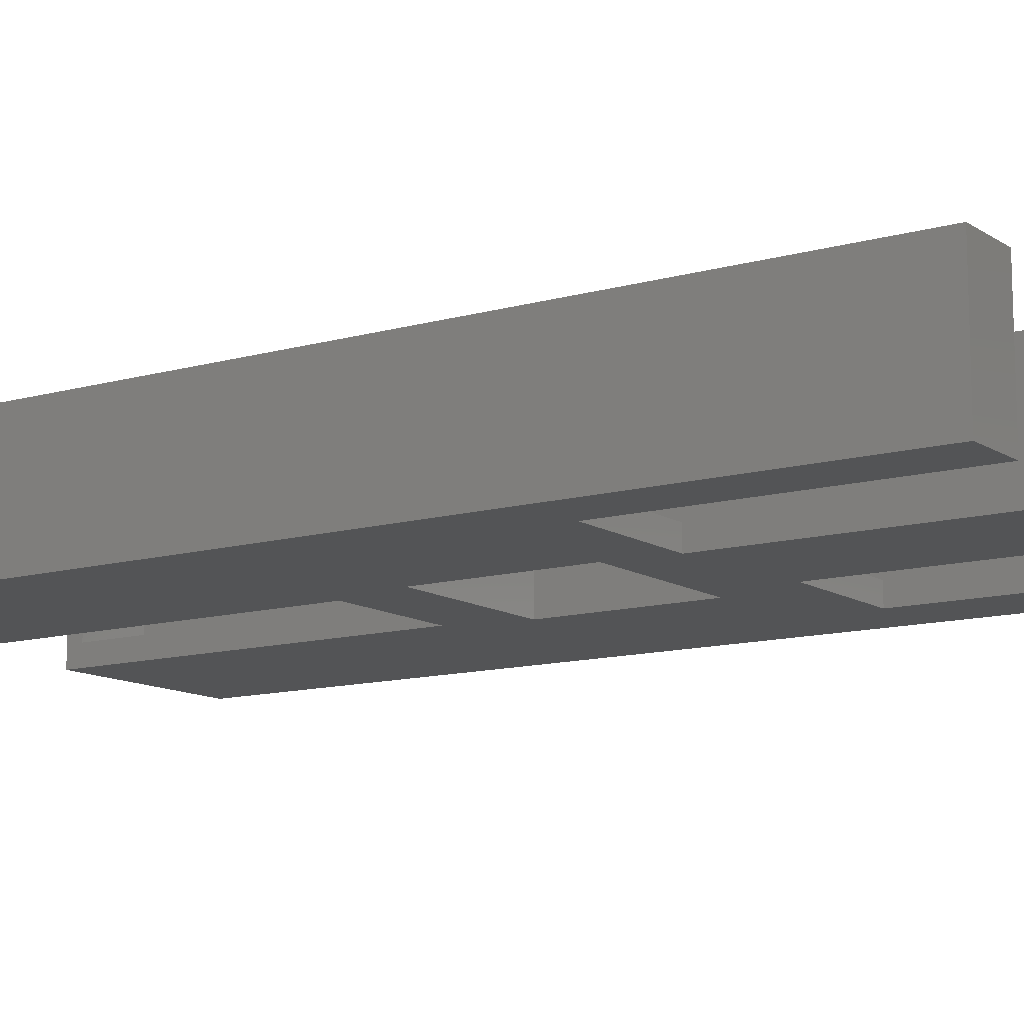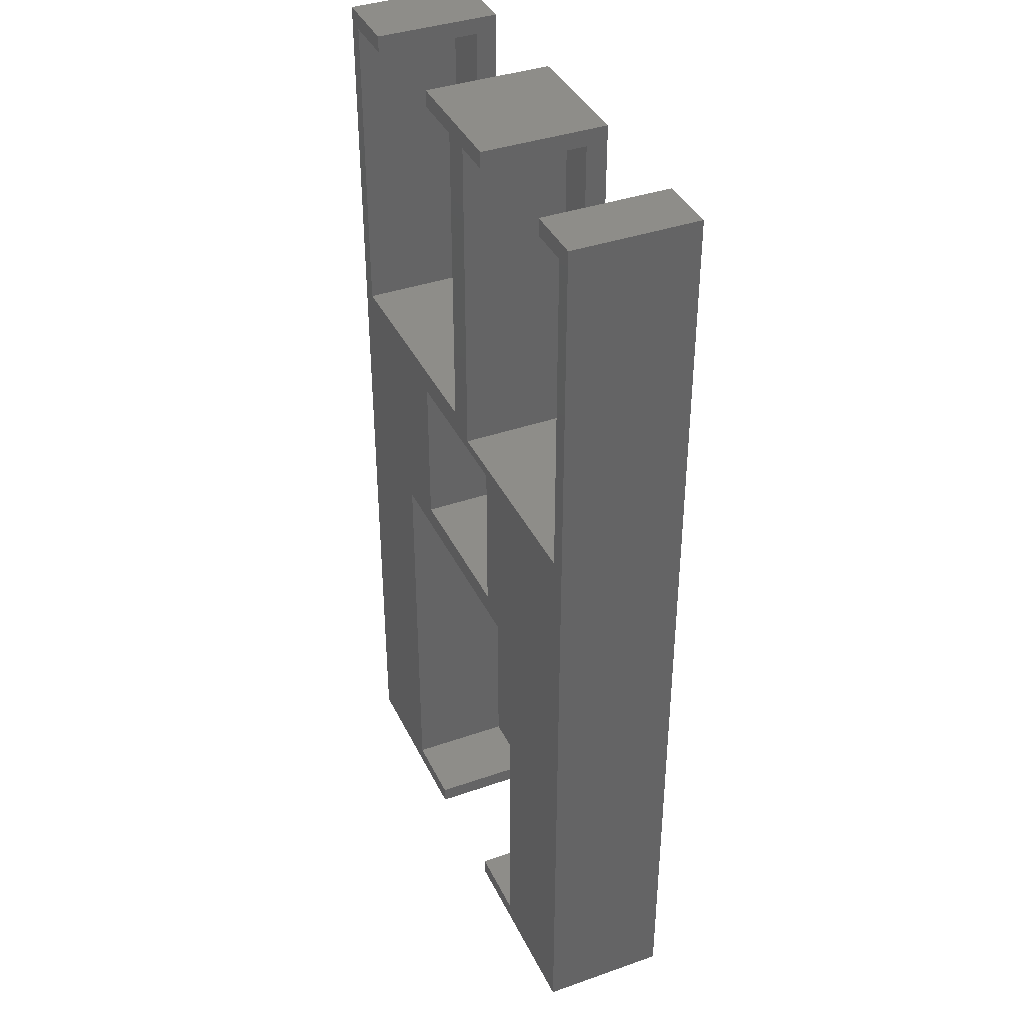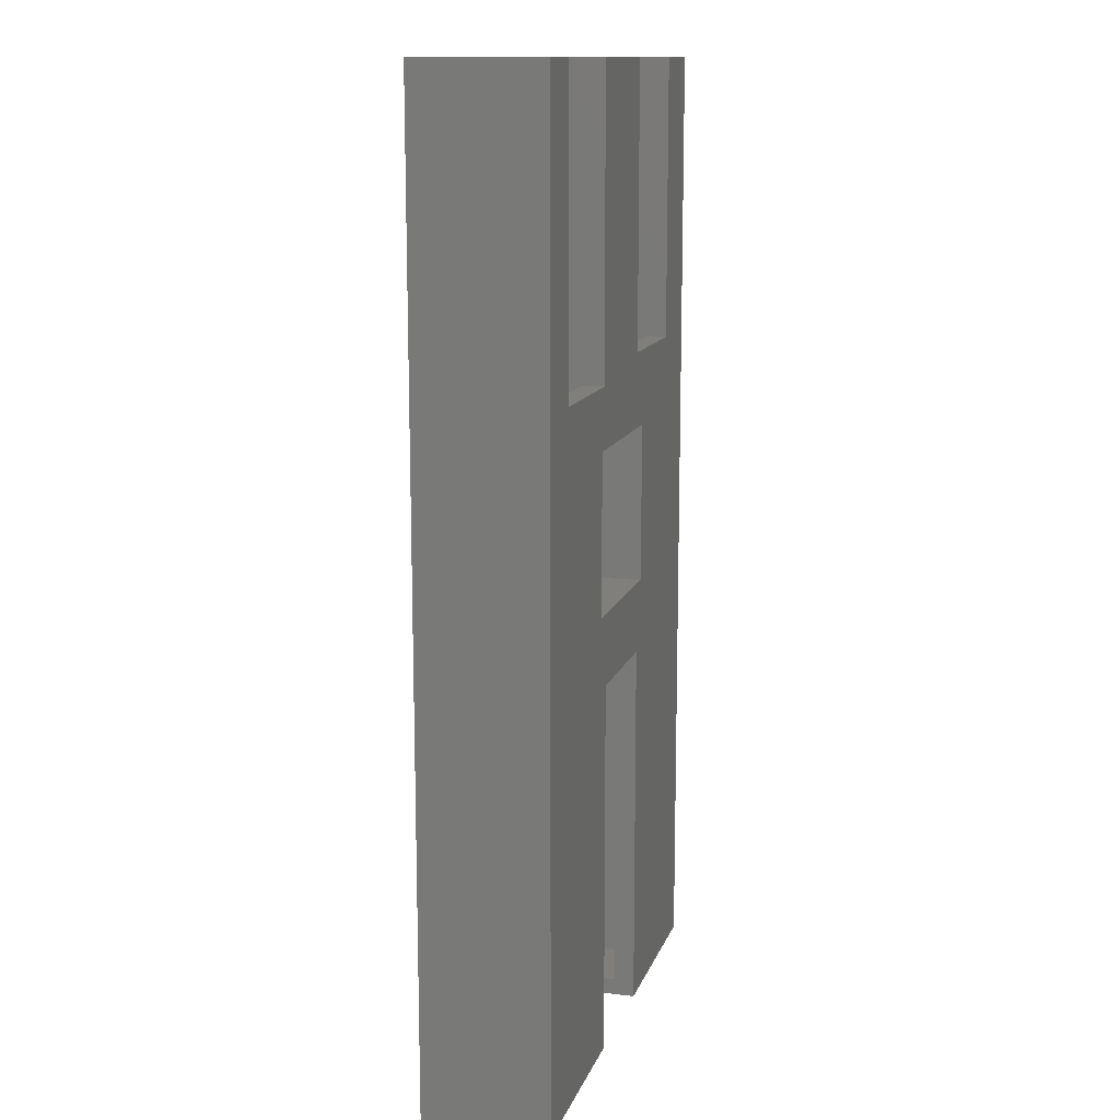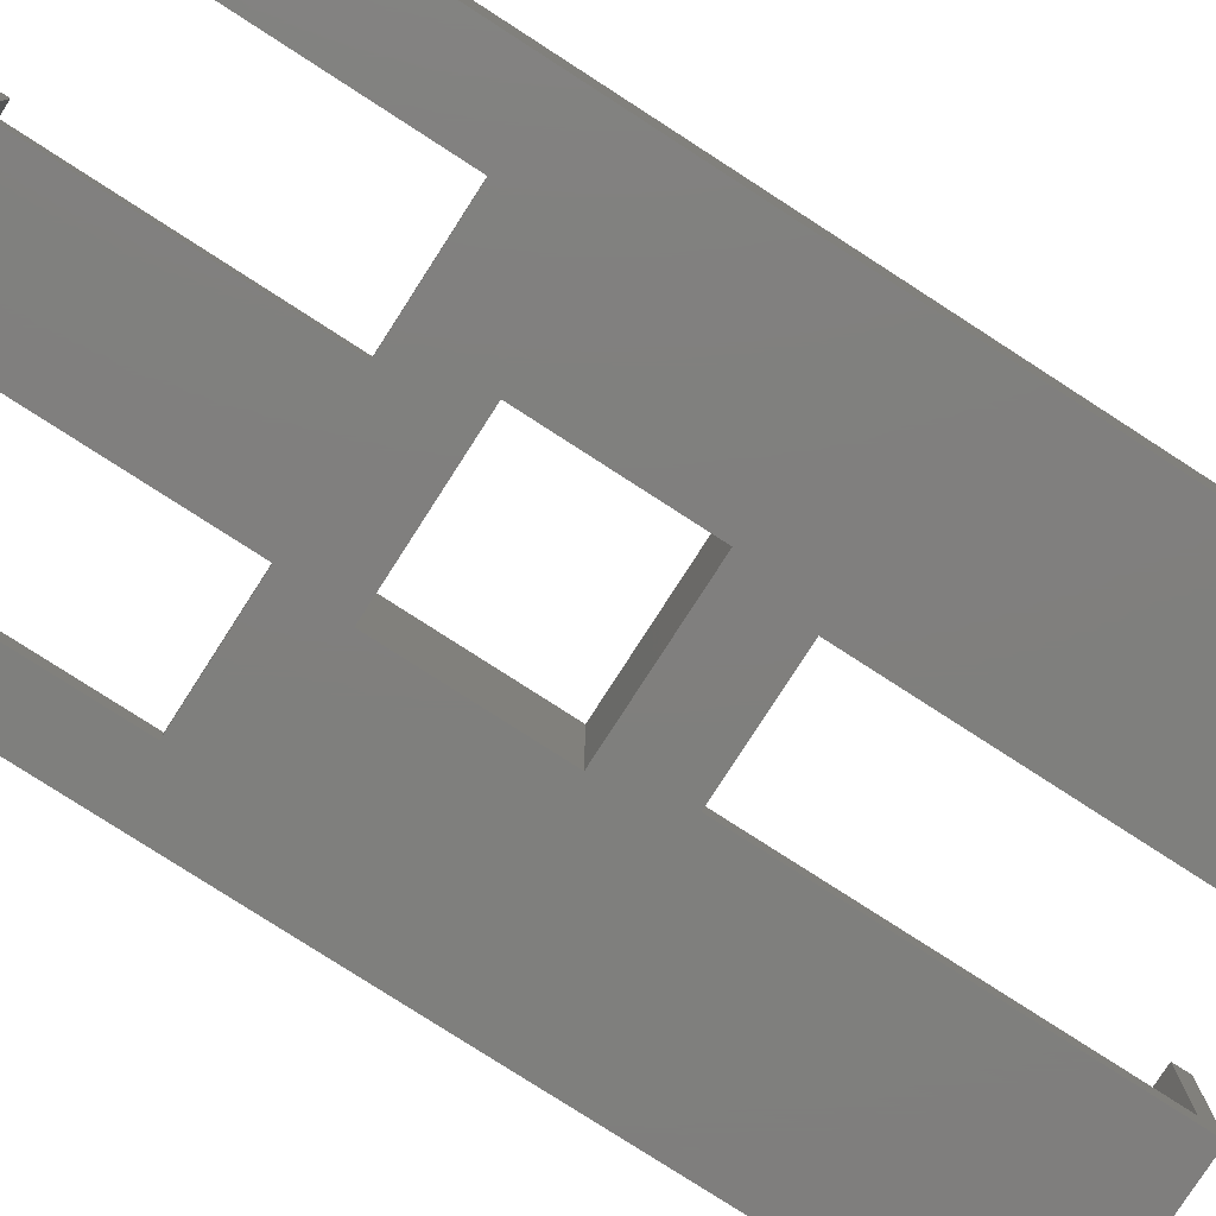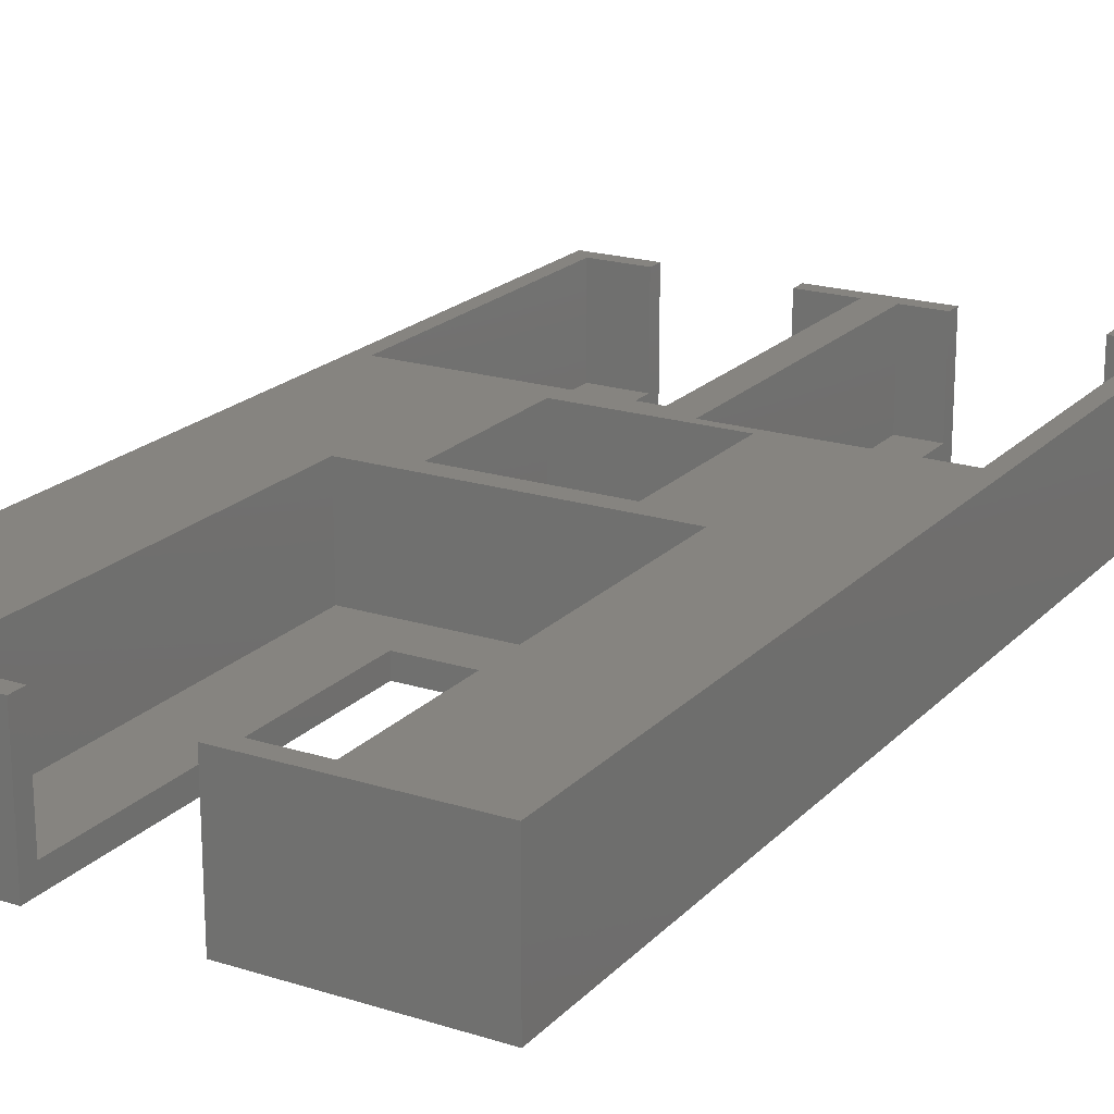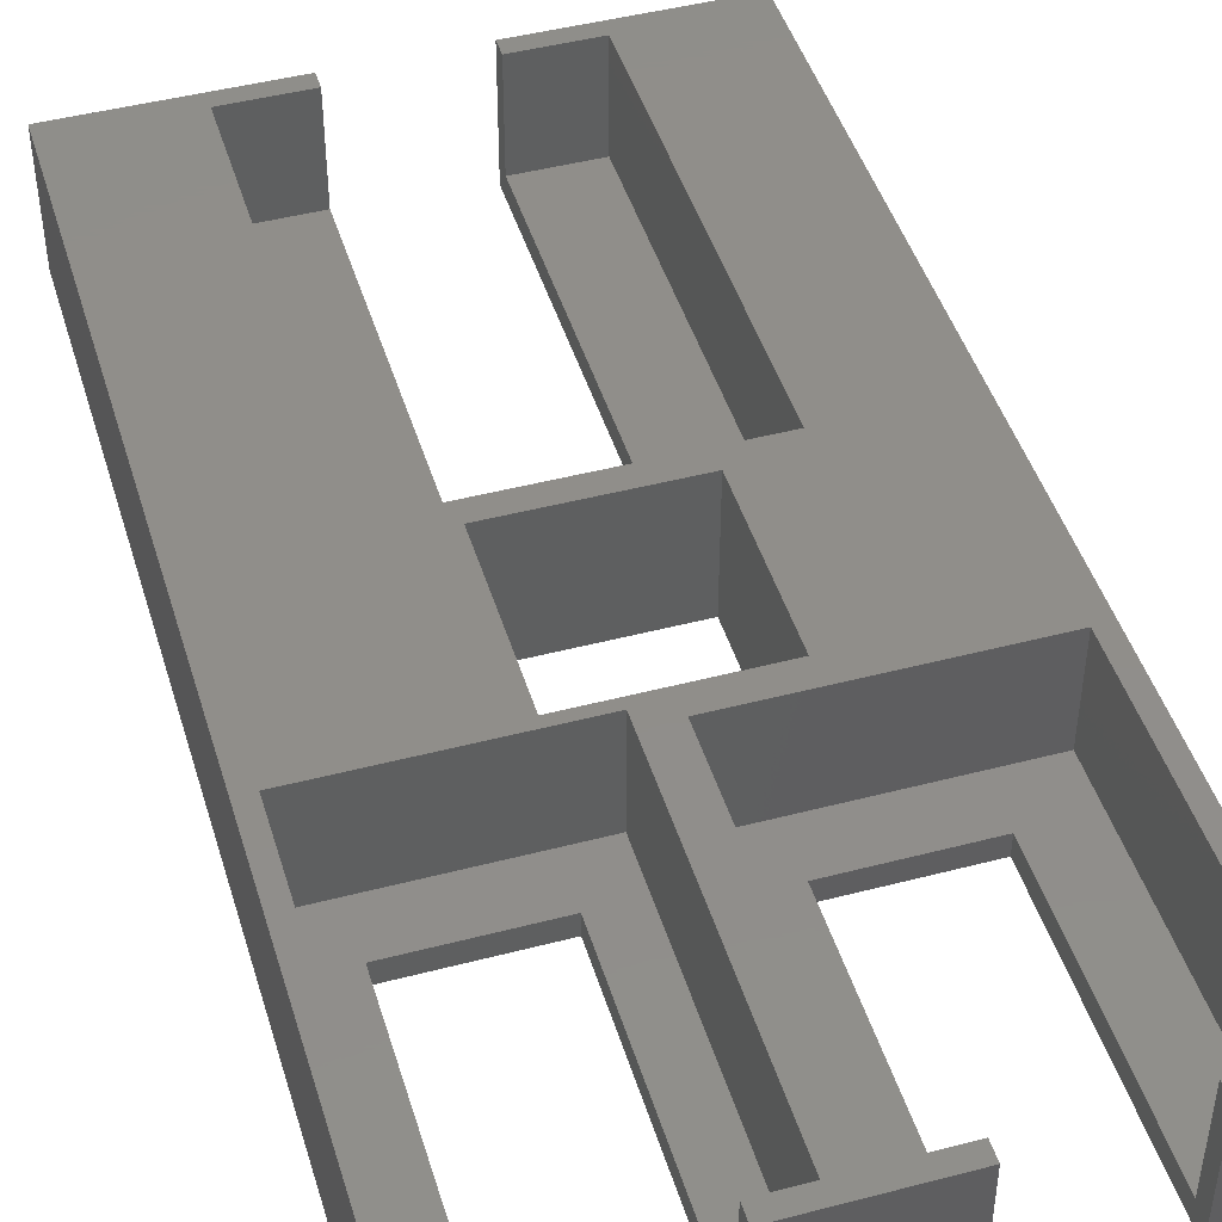
<metadata>
{"format":"stl","ext":"stl","renderer":"f3d","projection":"perspective","resolution":1024,"background":"white","views":[{"elev":-12.0,"azim":124.2,"up":"+Z"},{"elev":38.6,"azim":66.3,"up":"+Y"},{"elev":13.1,"azim":105.5,"up":"+Y"},{"elev":-79.2,"azim":-122.8,"up":"+Z"},{"elev":20.2,"azim":30.0,"up":"+Z"},{"elev":45.8,"azim":163.3,"up":"+Z"}]}
</metadata>
<code>
# stl→obj: 76 verts, 152 faces
v 0 0 0
v 0 115 15
v 0 115 0
v 0 0 15
v 8.875 115 15
v 2 113 15
v 8.875 113 15
v 2 75.33 15
v 39.49 115 15
v 34.48 113 15
v 39.49 113 15
v 30.75 75.33 15
v 30.75 113 15
v 23.88 115 15
v 23.88 113 15
v 59.5 73.55 15
v 61.5 115 15
v 59.5 113 15
v 54.49 115 15
v 54.49 113 15
v 61.5 0 15
v 47.23 50.87 15
v 47.23 2 15
v 38.25 0 15
v 38.25 2 15
v 40.25 72.37 15
v 34.48 73.55 15
v 21.25 72.37 15
v 14.27 50.87 15
v 21.25 53.37 15
v 40.25 53.37 15
v 14.27 2 15
v 23.25 0 15
v 23.25 2 15
v 61.5 115 0
v 61.5 0 0
v 23.25 44.87 0
v 23.25 0 0
v 21.25 53.37 0
v 8.875 81.33 0
v 21.25 72.37 0
v 8.875 115 0
v 54.49 79.55 0
v 40.25 53.37 0
v 38.25 44.87 0
v 38.25 0 0
v 54.49 115 0
v 40.25 72.37 0
v 39.49 79.55 0
v 23.88 81.33 0
v 39.49 115 0
v 23.88 115 0
v 14.27 50.87 2.5
v 14.27 2 2.5
v 47.23 2 2.5
v 47.23 50.87 2.5
v 38.25 44.87 2.5
v 23.25 44.87 2.5
v 23.25 2 2.5
v 38.25 2 2.5
v 2 113 2.5
v 2 75.33 2.5
v 30.75 75.33 2.5
v 30.75 113 2.5
v 8.875 113 2.5
v 8.875 81.33 2.5
v 23.88 81.33 2.5
v 23.88 113 2.5
v 34.48 113 2.5
v 34.48 73.55 2.5
v 59.5 73.55 2.5
v 59.5 113 2.5
v 54.49 113 2.5
v 39.49 113 2.5
v 39.49 79.55 2.5
v 54.49 79.55 2.5
f 1 2 3
f 2 1 4
f 5 6 7
f 6 2 8
f 2 6 5
f 9 10 11
f 12 10 13
f 9 13 10
f 14 13 9
f 13 14 15
f 16 17 18
f 19 18 17
f 18 19 20
f 17 16 21
f 22 21 16
f 23 21 22
f 24 23 25
f 23 24 21
f 16 26 22
f 27 26 16
f 10 12 27
f 27 28 26
f 12 28 27
f 28 29 30
f 4 29 8
f 28 8 29
f 8 28 12
f 31 22 26
f 30 22 31
f 22 30 29
f 32 33 34
f 32 4 33
f 29 4 32
f 4 8 2
f 21 35 17
f 35 21 36
f 1 37 38
f 39 40 41
f 37 1 39
f 39 1 40
f 3 40 1
f 40 3 42
f 36 43 35
f 36 44 43
f 45 36 46
f 36 45 44
f 37 44 45
f 44 37 39
f 35 43 47
f 48 43 44
f 48 49 43
f 49 50 51
f 48 50 49
f 41 50 48
f 50 41 40
f 51 50 52
f 1 33 4
f 33 1 38
f 46 21 24
f 21 46 36
f 35 19 17
f 19 35 47
f 42 2 5
f 2 42 3
f 51 14 9
f 14 51 52
f 32 53 29
f 53 32 54
f 55 22 56
f 22 55 23
f 53 22 29
f 22 53 56
f 56 57 55
f 56 58 57
f 53 58 56
f 54 58 53
f 58 54 59
f 55 57 60
f 59 32 34
f 32 59 54
f 55 25 23
f 25 55 60
f 34 33 59
f 59 37 58
f 59 38 37
f 38 59 33
f 45 60 57
f 46 60 45
f 24 60 46
f 60 24 25
f 37 57 58
f 57 37 45
f 8 61 6
f 61 8 62
f 63 13 64
f 13 63 12
f 65 61 66
f 67 64 68
f 64 67 63
f 66 63 67
f 66 62 63
f 62 66 61
f 63 8 12
f 8 63 62
f 68 13 15
f 13 68 64
f 61 7 6
f 7 61 65
f 65 5 7
f 5 65 42
f 40 65 66
f 65 40 42
f 52 68 14
f 50 68 52
f 68 50 67
f 14 68 15
f 50 66 67
f 66 50 40
f 27 69 10
f 69 27 70
f 71 18 72
f 18 71 16
f 73 18 20
f 18 73 72
f 69 11 10
f 11 69 74
f 74 69 75
f 76 72 73
f 72 76 71
f 75 71 76
f 75 70 71
f 70 75 69
f 71 27 16
f 27 71 70
f 74 9 11
f 9 74 51
f 49 74 75
f 74 49 51
f 47 73 19
f 43 73 47
f 73 43 76
f 19 73 20
f 43 75 76
f 75 43 49
f 30 41 28
f 41 30 39
f 44 26 48
f 26 44 31
f 41 26 28
f 26 41 48
f 44 30 31
f 30 44 39

</code>
